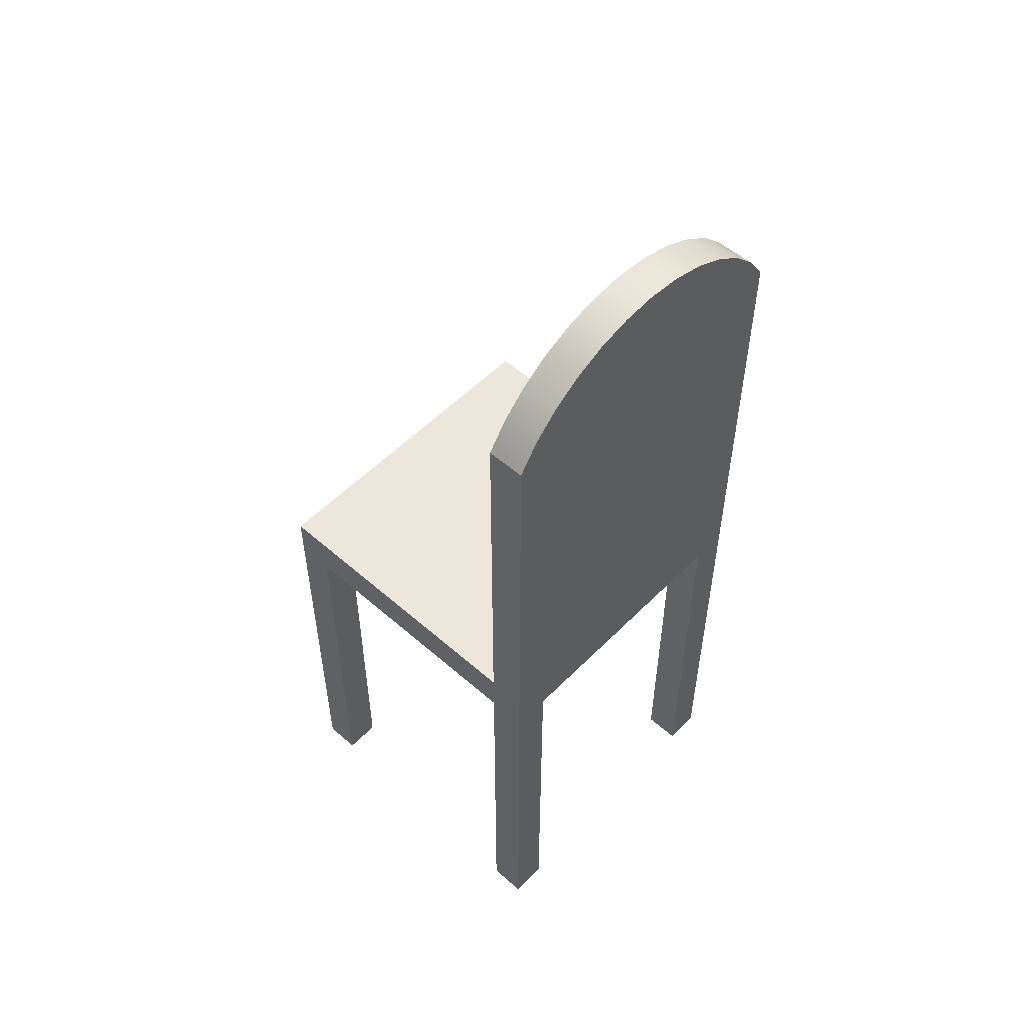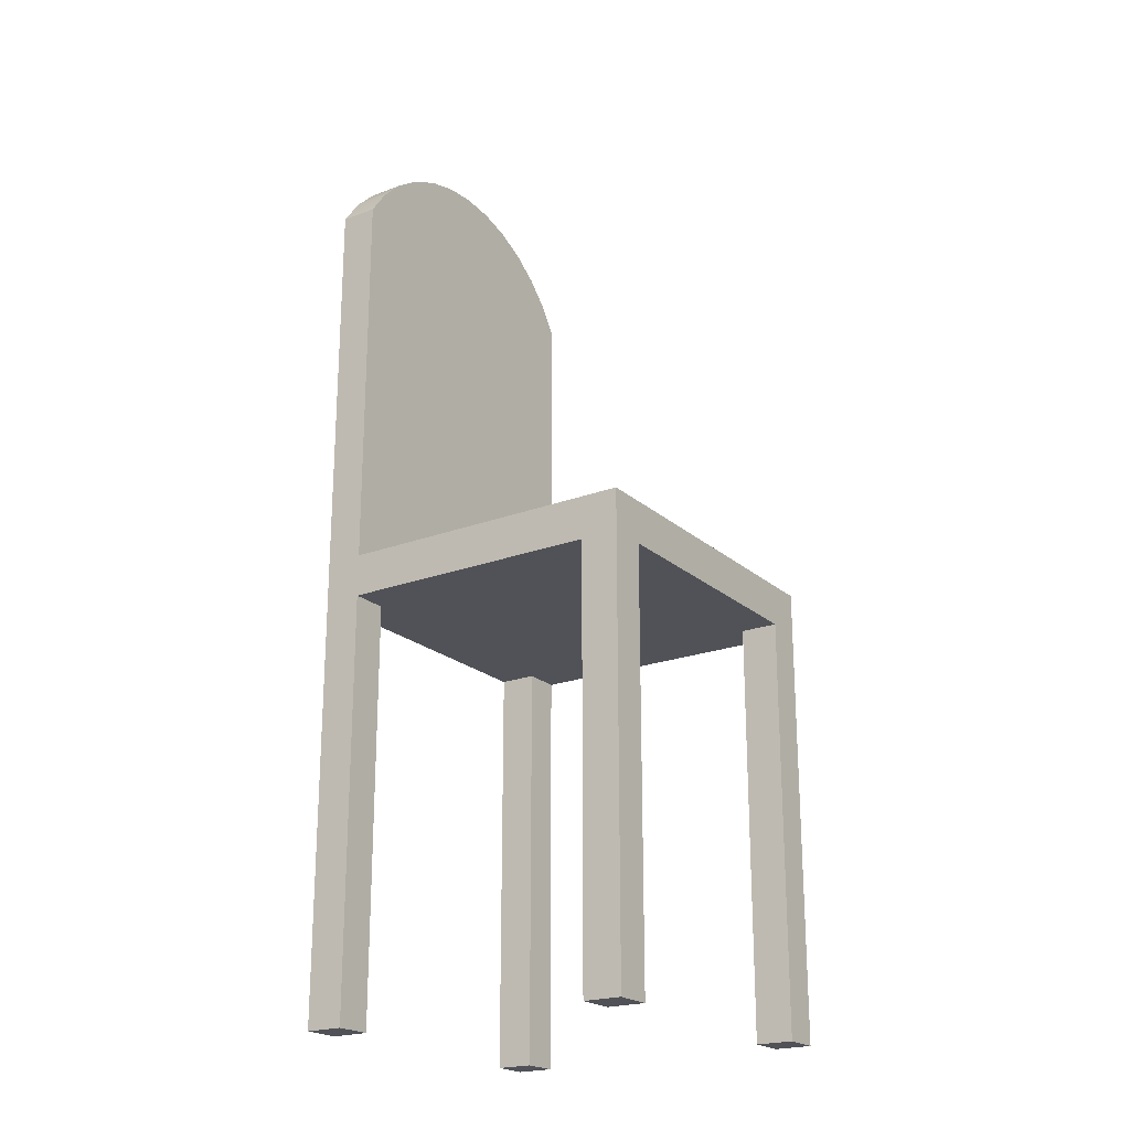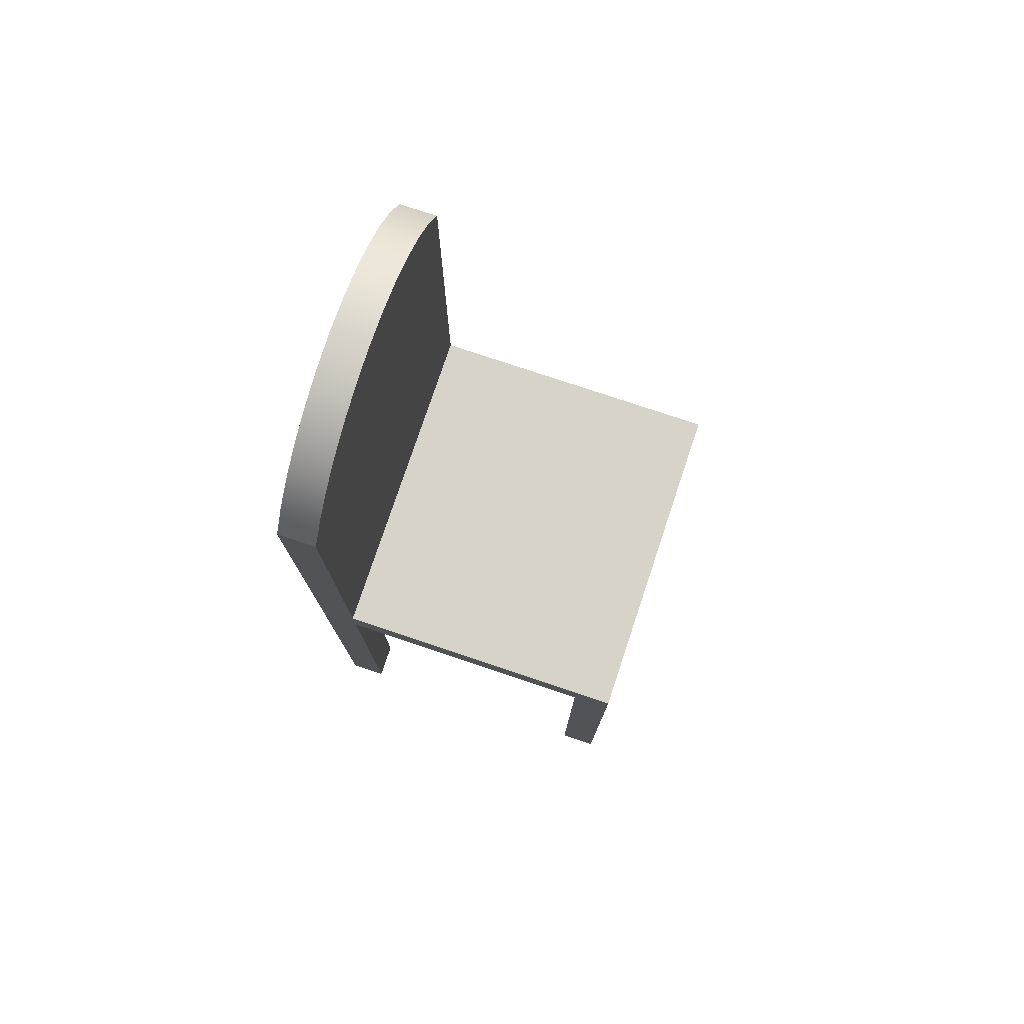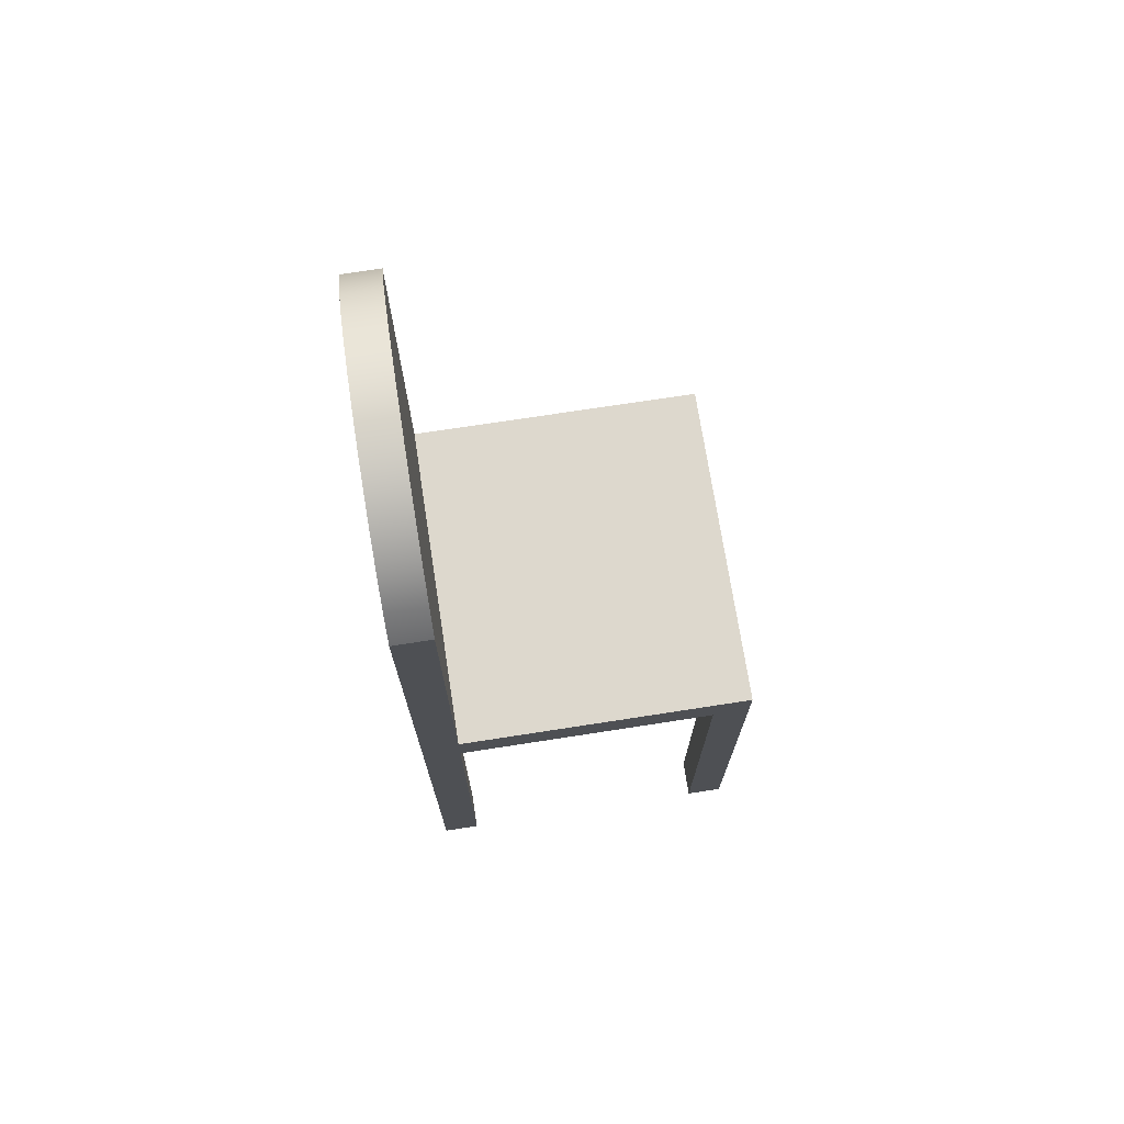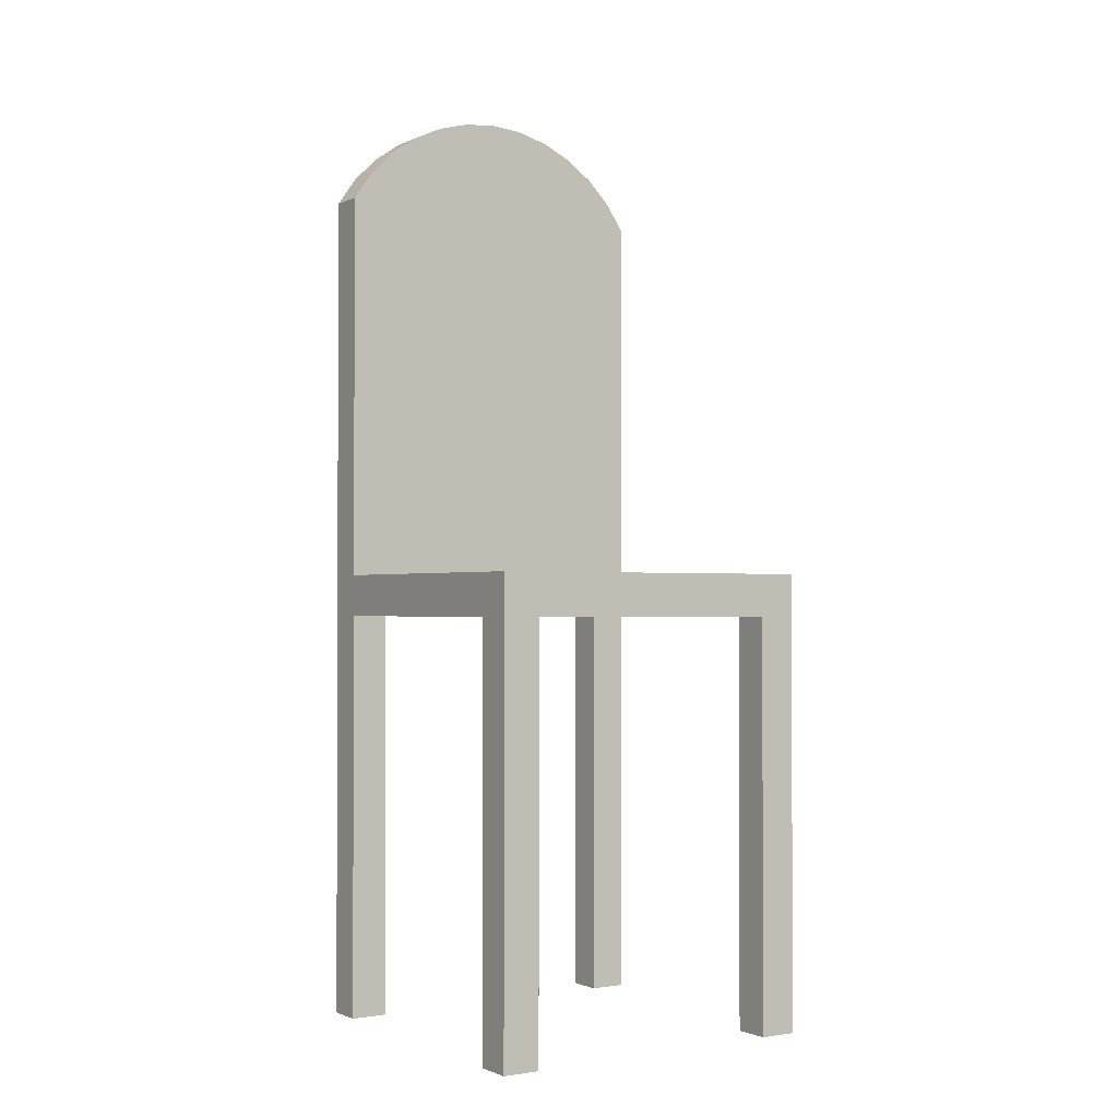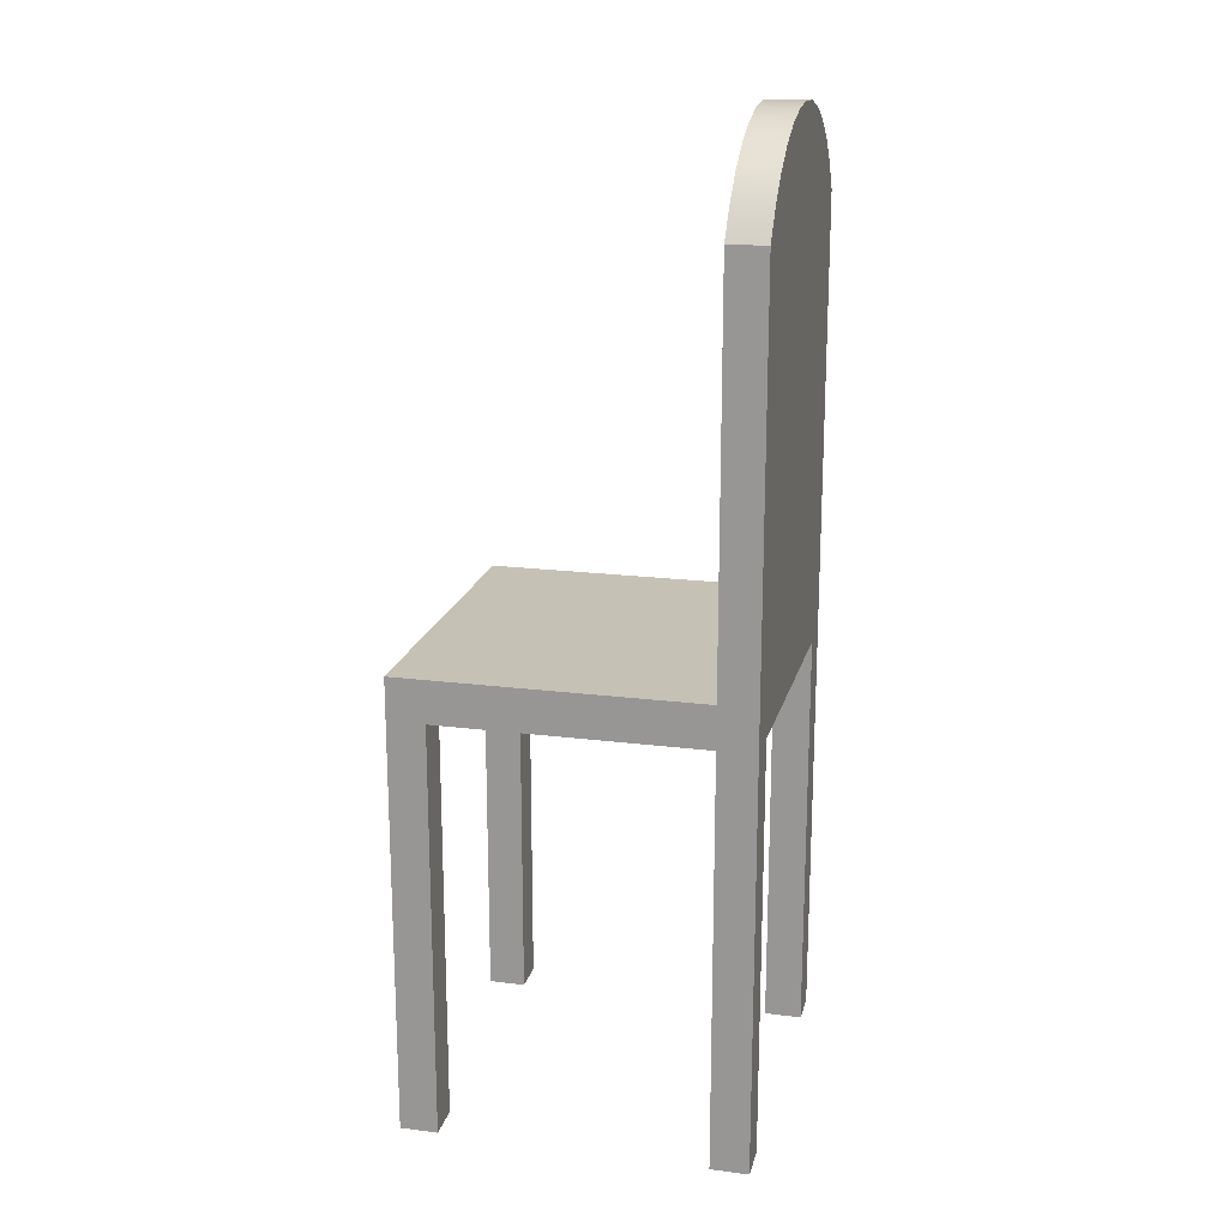
<metadata>
{"format":"obj","ext":"obj","renderer":"f3d","projection":"perspective","resolution":1024,"background":"white","views":[{"elev":53.6,"azim":-46.9,"up":"+Y"},{"elev":-21.5,"azim":123.8,"up":"+Y"},{"elev":77.2,"azim":108.5,"up":"+Y"},{"elev":72.3,"azim":81.2,"up":"+Y"},{"elev":-1.3,"azim":147.1,"up":"+Y"},{"elev":18.7,"azim":-76.4,"up":"+Y"}]}
</metadata>
<code>
v -0.1588 -0.06357 -0.2209
v 0.1588 -0.06357 0.06146
v 0.1588 -0.06357 -0.2209
v -0.1588 -0.06357 0.06146
v -0.1588 -0.4948 0.09676
v -0.1588 -0.1033 0.06146
v -0.1588 -0.4948 0.06146
v -0.1588 0.307 0.06146
v -0.1588 0.307 0.09676
v -0.1588 -0.4948 -0.1856
v -0.1588 -0.4948 -0.2209
v -0.1588 -0.1033 -0.1856
v 0.1588 0.307 0.06146
v -0.1405 0.3332 0.06146
v 0.1405 0.3332 0.06146
v -0.1178 0.3558 0.06146
v 0.1178 0.3558 0.06146
v 0.09166 0.3741 0.06146
v -0.09166 0.3741 0.06146
v -0.0627 0.3875 0.06146
v 0.0627 0.3875 0.06146
v -0.03183 0.3958 0.06146
v 0.03183 0.3958 0.06146
v -0 0.3986 0.06146
v 0.1588 0.307 0.09676
v 0.1588 -0.1033 0.06146
v 0.1588 -0.4948 0.06146
v 0.1588 -0.4948 0.09676
v 0.1588 -0.1033 -0.1856
v 0.1588 -0.4948 -0.2209
v 0.1588 -0.4948 -0.1856
v -0.1235 -0.4948 -0.2209
v -0.1235 -0.1033 -0.2209
v 0.1235 -0.1033 -0.2209
v 0.1235 -0.4948 -0.2209
v -0.1405 0.3332 0.09676
v -0.1235 -0.4948 -0.1856
v -0.1235 -0.1033 -0.1856
v -0.1235 -0.1033 0.06146
v -0.1235 -0.1033 0.09676
v 0.1235 -0.1033 0.06146
v 0.1235 -0.1033 0.09676
v 0.1235 -0.1033 -0.1856
v -0.1235 -0.4948 0.06146
v -0.1235 -0.4948 0.09676
v 0.1235 -0.4948 0.09676
v 0.1405 0.3332 0.09676
v 0.1178 0.3558 0.09676
v -0.1178 0.3558 0.09676
v 0.09166 0.3741 0.09676
v -0.09166 0.3741 0.09676
v 0.0627 0.3875 0.09676
v -0.0627 0.3875 0.09676
v 0.03183 0.3958 0.09676
v -0.03183 0.3958 0.09676
v -0 0.3986 0.09676
v 0.1235 -0.4948 0.06146
v 0.1235 -0.4948 -0.1856
g group_0_ID3
f 1 2 3
f 2 1 4
f 5 6 7
f 6 5 4
f 4 5 8
f 8 5 9
f 10 1 11
f 1 10 12
f 1 12 4
f 4 12 6
f 8 2 4
f 2 8 13
f 13 8 14
f 13 14 15
f 15 14 16
f 15 16 17
f 17 16 18
f 18 16 19
f 18 19 20
f 18 20 21
f 21 20 22
f 21 22 23
f 23 22 24
f 25 2 13
f 2 25 26
f 26 25 27
f 27 25 28
f 3 29 30
f 29 3 2
f 29 2 26
f 31 30 29
f 1 32 11
f 32 1 33
f 33 1 34
f 34 30 35
f 30 34 3
f 3 34 1
f 9 14 8
f 14 9 36
f 10 32 37
f 32 10 11
f 38 10 37
f 10 38 12
f 6 38 39
f 38 6 12
f 40 41 42
f 41 40 43
f 43 40 34
f 34 40 33
f 33 40 39
f 33 39 38
f 41 29 26
f 29 41 43
f 6 44 7
f 44 6 39
f 5 44 45
f 44 5 7
f 25 46 28
f 46 25 42
f 42 25 40
f 40 5 45
f 5 40 9
f 9 40 25
f 9 25 47
f 9 47 36
f 36 47 48
f 36 48 49
f 49 48 50
f 49 50 51
f 51 50 52
f 51 52 53
f 53 52 54
f 53 54 55
f 55 54 56
f 14 49 16
f 49 14 36
f 16 51 19
f 51 16 49
f 19 53 20
f 53 19 51
f 20 55 22
f 55 20 53
f 22 56 24
f 56 22 55
f 24 54 23
f 54 24 56
f 23 52 21
f 52 23 54
f 21 50 18
f 50 21 52
f 18 48 17
f 48 18 50
f 17 47 15
f 47 17 48
f 47 13 15
f 13 47 25
f 46 27 28
f 27 46 57
f 41 27 57
f 27 41 26
f 29 58 31
f 58 29 43
f 58 30 31
f 30 58 35
f 58 34 35
f 34 58 43
f 38 32 33
f 32 38 37
f 46 41 57
f 41 46 42
f 40 44 39
f 44 40 45

</code>
